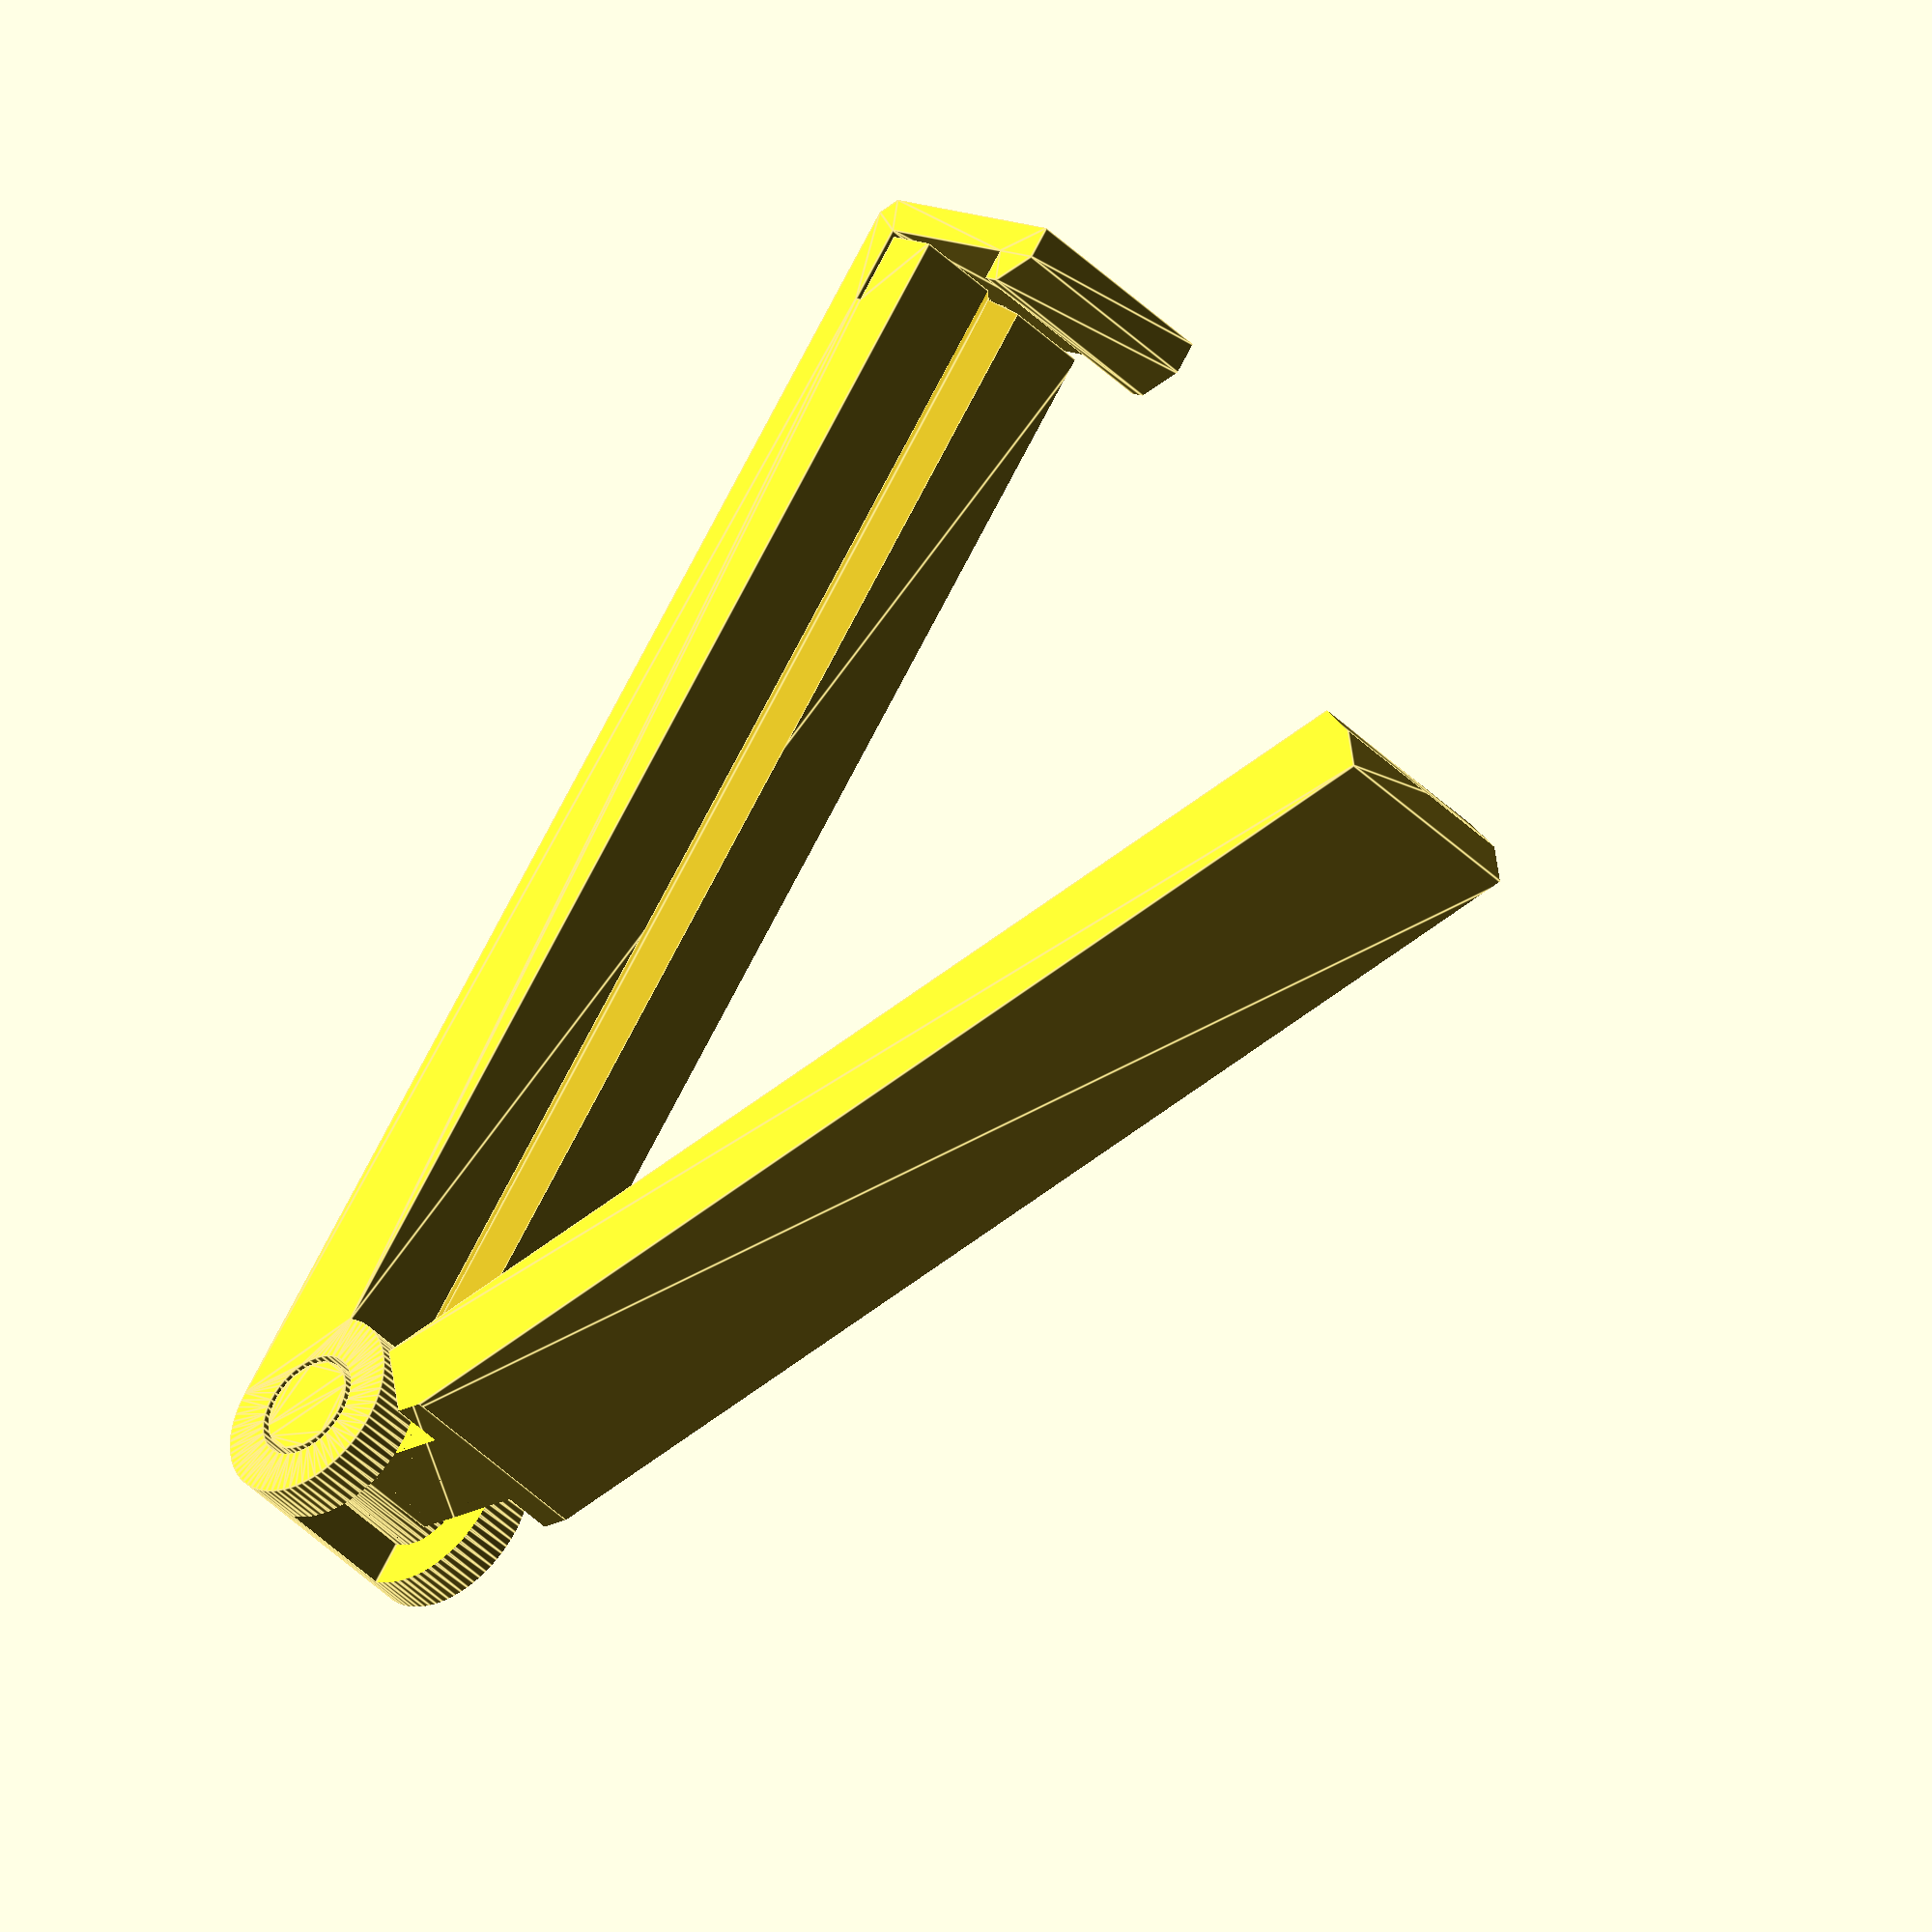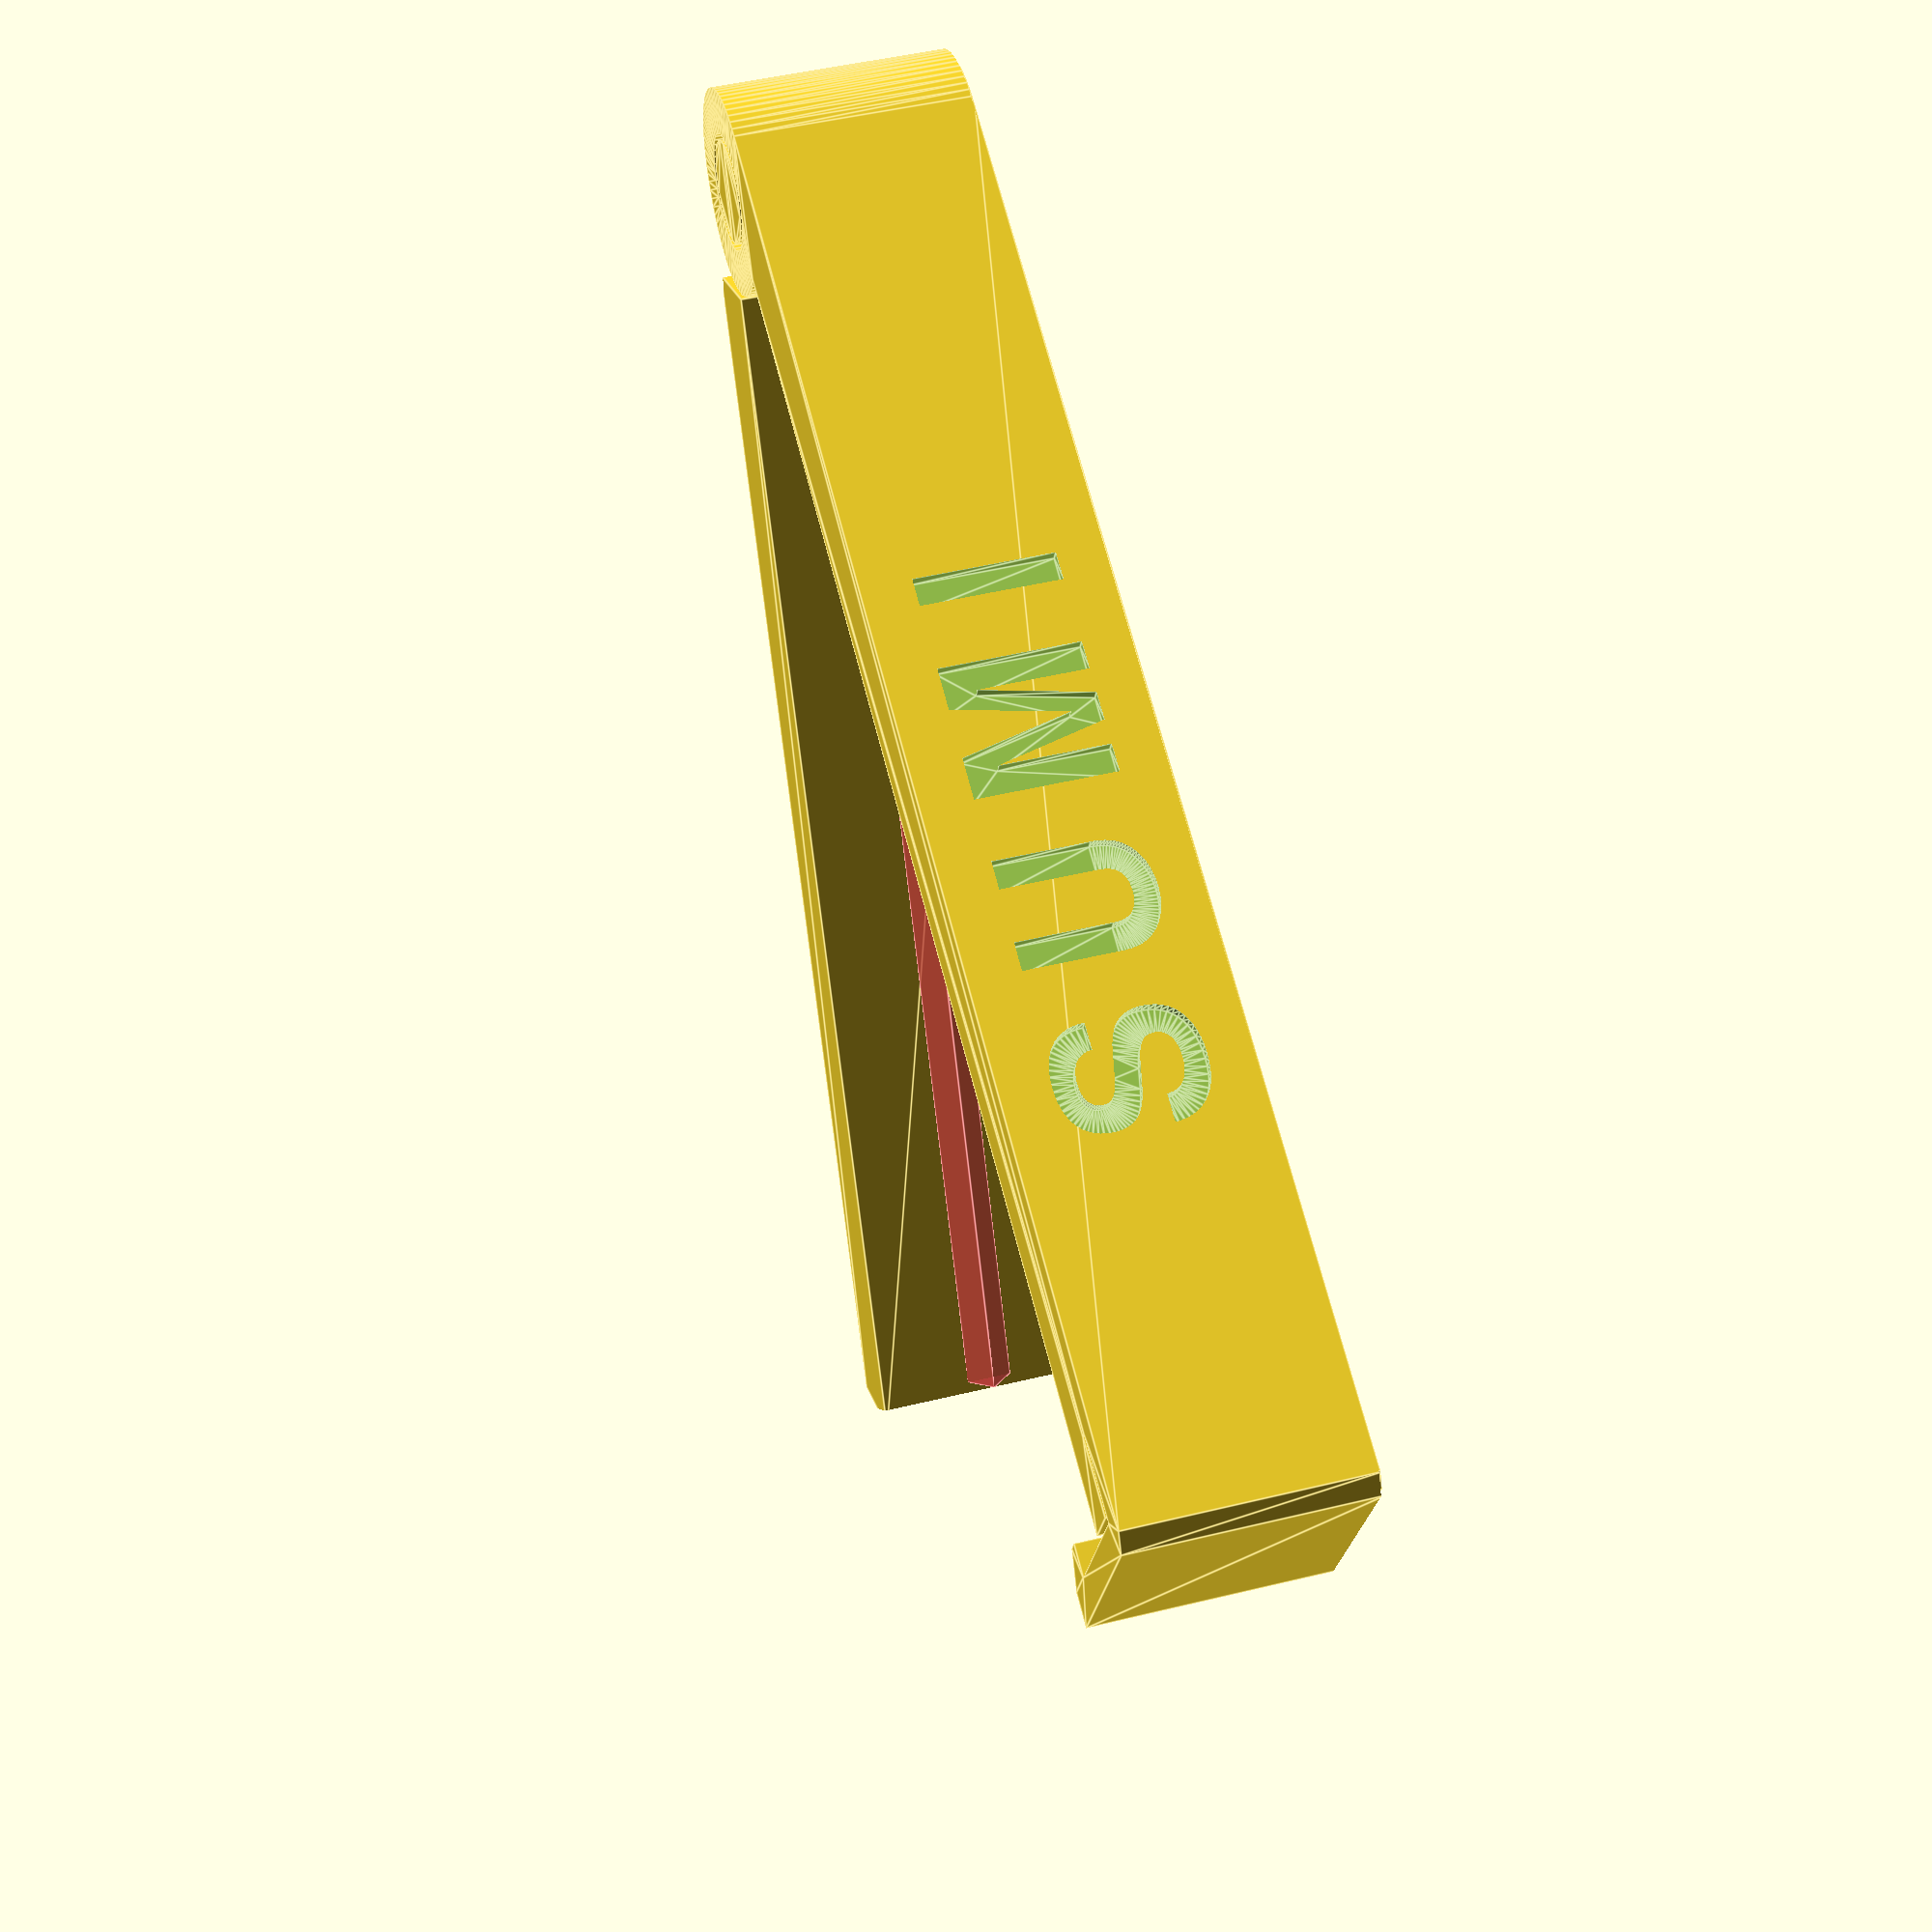
<openscad>
/******************************************************************************
 *
 *  GLOBALS
 *
 ******************************************************************************/


/* [General] */

// Effective (internal) length of the clip
armLength = 75;

// Should not be less than two times latch arm hickness plus movement gap :)
armThickness = 6;

// slot width scale.
grove = 2;

height = 14;

latchArmThickness = 2; // [1:0.1:3]

// Simply just tollerance, must be positive for movement
//movementGap = 0.4; // [0.2:0.05:0.8]
movementGap = 0.4; // [0.2:0.05:0.8]

/* [Hidden] */
$fa = 1;
$fs = 0.5;

inset_bottom() 
main();

module inset_bottom(w=0.4, h=0.2, bounding_size = 200, eps=0.01) {
  if (w == 0 || h < 0) {
    children();
  } else {
    // The top part of the children without the inset layer.
    difference() {
      children();
      // TODO: use actual extended children projection instead
      // of a clube with arbitrary large x,y values.
      translate([0, 0, -9*h]) 
          cube([bounding_size, bounding_size, 20*h], center=true);
    }
    // The inset layer.
    linear_extrude(height=h+eps) offset(r = -w) projection(cut=true)
      children();
  }
}

/******************************************************************************
 *
 *  EXECUTION
 *
 ******************************************************************************/


module main() {
  freeArm();

  difference() {
  lockArm();

  // Rotor text
  translate([45, 11.25, height/2 - 0.2]) rotate([90, 0, 180]) linear_extrude(height = 0.8)
     text("SUMI", halign="center",valign="center", size=8, spacing=1.3, font="Helvetica:black");
  }
}



/***************************************************************************
 *
 *  DIRECT MODULES
 *
 ******************************************************************************/

module lockArm()
{
    difference()
    {
        linear_extrude(height = height, convexity = 8)
            _lockArmPlane();
        translate([-armThickness - 1, -1, height / 4 - movementGap])
            cube([2 * armThickness + 1, armThickness + 1, height / 2 + 2 * movementGap]);

        translate([armThickness + movementGap, armThickness + movementGap / 2, height / 2 - grove*sqrt(2) / 2])
            rotate([45, 0, 0])
                cube([armLength, grove, grove]);
    }
}

module freeArm()
{
    translate([0, armThickness, 0])
        rotate([0, 0, -45]) 
            translate([0, -armThickness, 0])
            {
                difference()
                {
                    union()
                    {
                        // Main body and pivot
                        linear_extrude(height = height, convexity = 8)
                            _freeArmPlane();
                      
                        // Pivot arm
                        translate([0, 0, height / 4])
                            cube([armThickness - movementGap + 1, armThickness - movementGap, height / 2]);
                      
                        // Slot
                        #translate([armThickness + movementGap, armThickness - movementGap / 2, height / 2 - grove*sqrt(2) / 2])
                            rotate([45, 0, 0])
                                cube([armLength-latchArmThickness, grove, grove]);
                    }
                    
                    // Pivote clearance
                    translate([0, 0, -1])
                        linear_extrude(height = height + 2, convexity = 8)
                            polygon([[-1, -1], [armThickness + 2, 0], [0, armThickness / 2]]);

    // Chamfer lock edge.
                    translate([0, 0, -1])
                        linear_extrude(height = height + 2, convexity = 8)
                            polygon([
                                [armLength + armThickness + movementGap, armThickness / 2],
                                [armLength + armThickness + movementGap + 1, armThickness / 2],
                                [armLength + armThickness + movementGap, armThickness + sqrt(2)],
                                [armLength + armThickness + movementGap - latchArmThickness, armThickness + sqrt(2)]
                                ], center = true);
                }
            }
}

/******************************************************************************
 *
 *  HELPER AND COMPONENT MODULES
 *
 ******************************************************************************/

module _freeArmPlane()
{
    translate([0, armThickness, 0])
        circle(armThickness / 2);
    translate([armThickness + movementGap, 0, 0])
        square([armLength, armThickness - movementGap / 2]);
}

 module _lockArmPlane()
 {
    union()
    {
        difference()
        {
            union()
            {
                translate([0, armThickness, 0])
                    circle(armThickness);
                translate([0, armThickness + movementGap / 2, 0])
                    square([armLength + armThickness + movementGap, armThickness - movementGap / 2]);
                translate([armLength + armThickness - 2 * latchArmThickness + movementGap, 2 * armThickness - latchArmThickness, 0])
                    square([3 * latchArmThickness + movementGap, latchArmThickness]);
                translate([armLength + armThickness + 2 * movementGap, - movementGap, 0])
                    square([latchArmThickness, 2 * armThickness + movementGap]);
                polygon([
                    [armLength + armThickness + 2 * movementGap + latchArmThickness, -movementGap],
                    [armLength + armThickness + movementGap - latchArmThickness * 0.75, -movementGap],
                    [armLength + armThickness + movementGap - latchArmThickness * 0.75, -movementGap - latchArmThickness / 2],
                    [armLength + armThickness + 2 * movementGap, -movementGap - latchArmThickness * 1.5],
                    [armLength + armThickness + 2 * movementGap + latchArmThickness, -movementGap - latchArmThickness * 1.5]
                    ]);
            }
                translate([0, armThickness, 0])
                    circle(armThickness / 2 + movementGap);
                translate([armLength + armThickness - 2 * latchArmThickness, armThickness * 2 - latchArmThickness - movementGap, 0])
                    square([2 * latchArmThickness + movementGap, movementGap]);
                translate([armLength + armThickness + 2 * movementGap + latchArmThickness, armThickness * 2 - latchArmThickness/2, 0])
                    rotate([0, 0, 45])
                        square(latchArmThickness);
            
        }    
    }
 }
</openscad>
<views>
elev=220.8 azim=126.6 roll=140.5 proj=o view=edges
elev=313.5 azim=21.8 roll=74.4 proj=p view=edges
</views>
